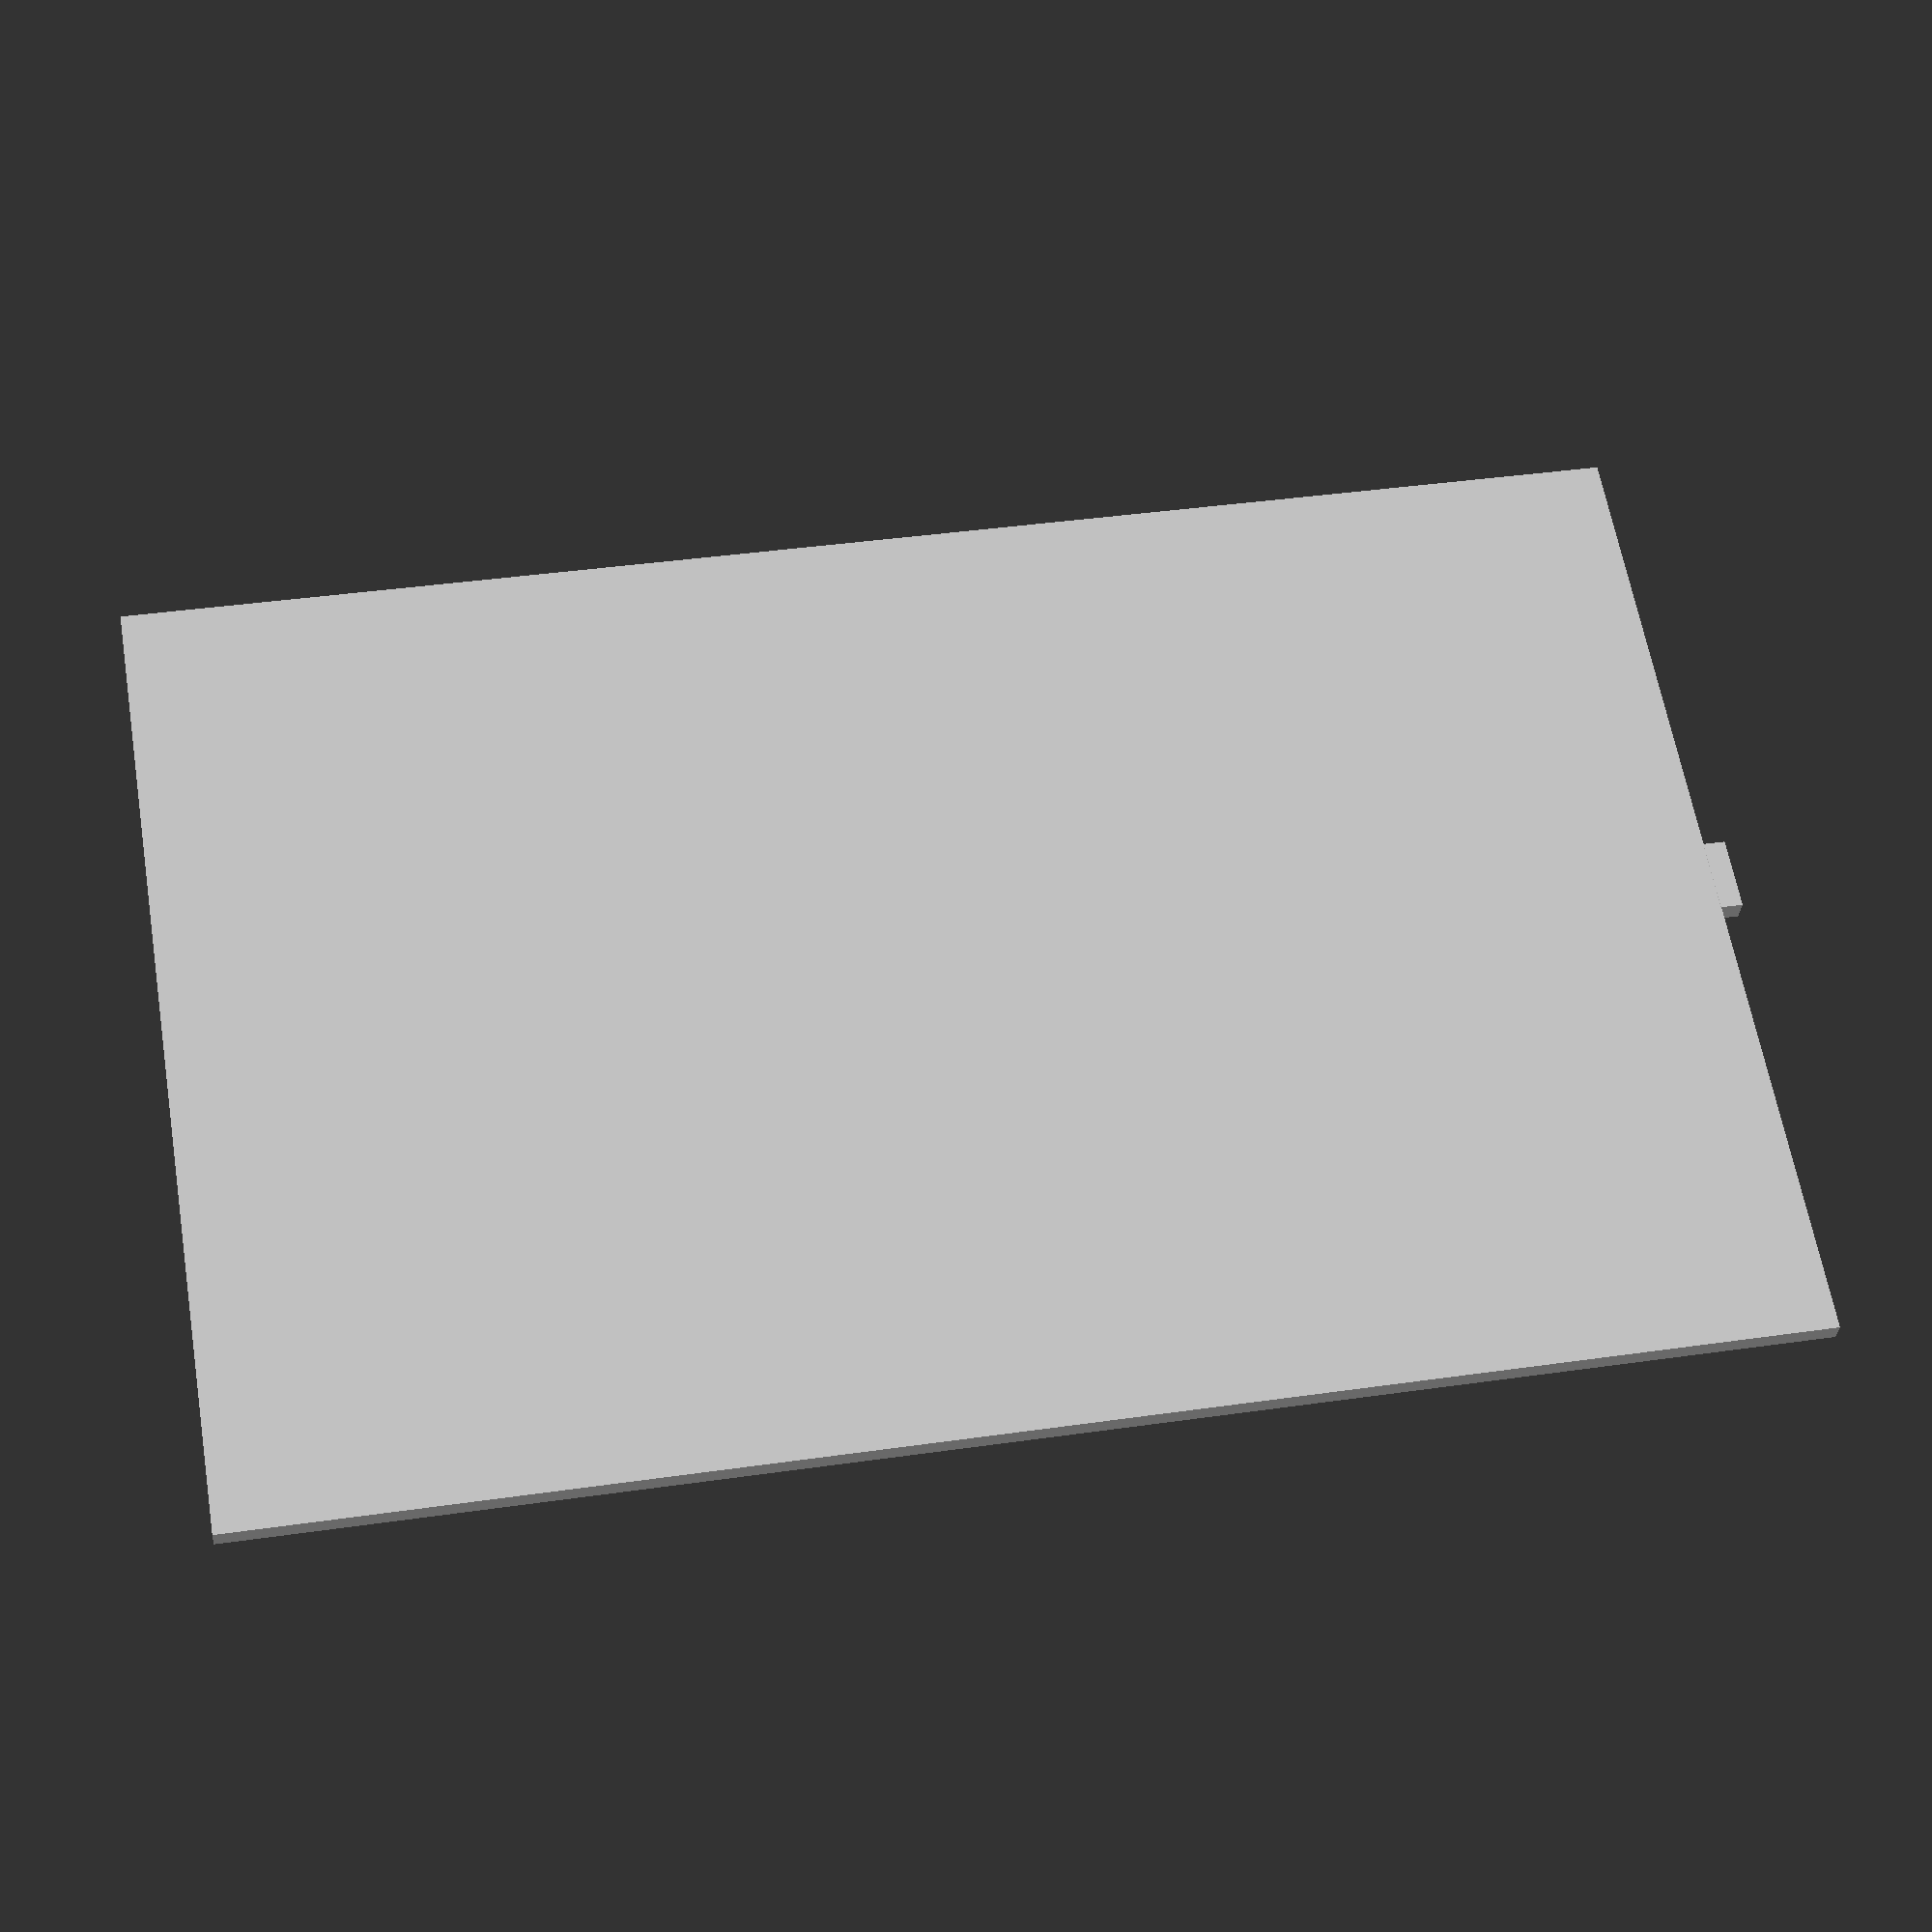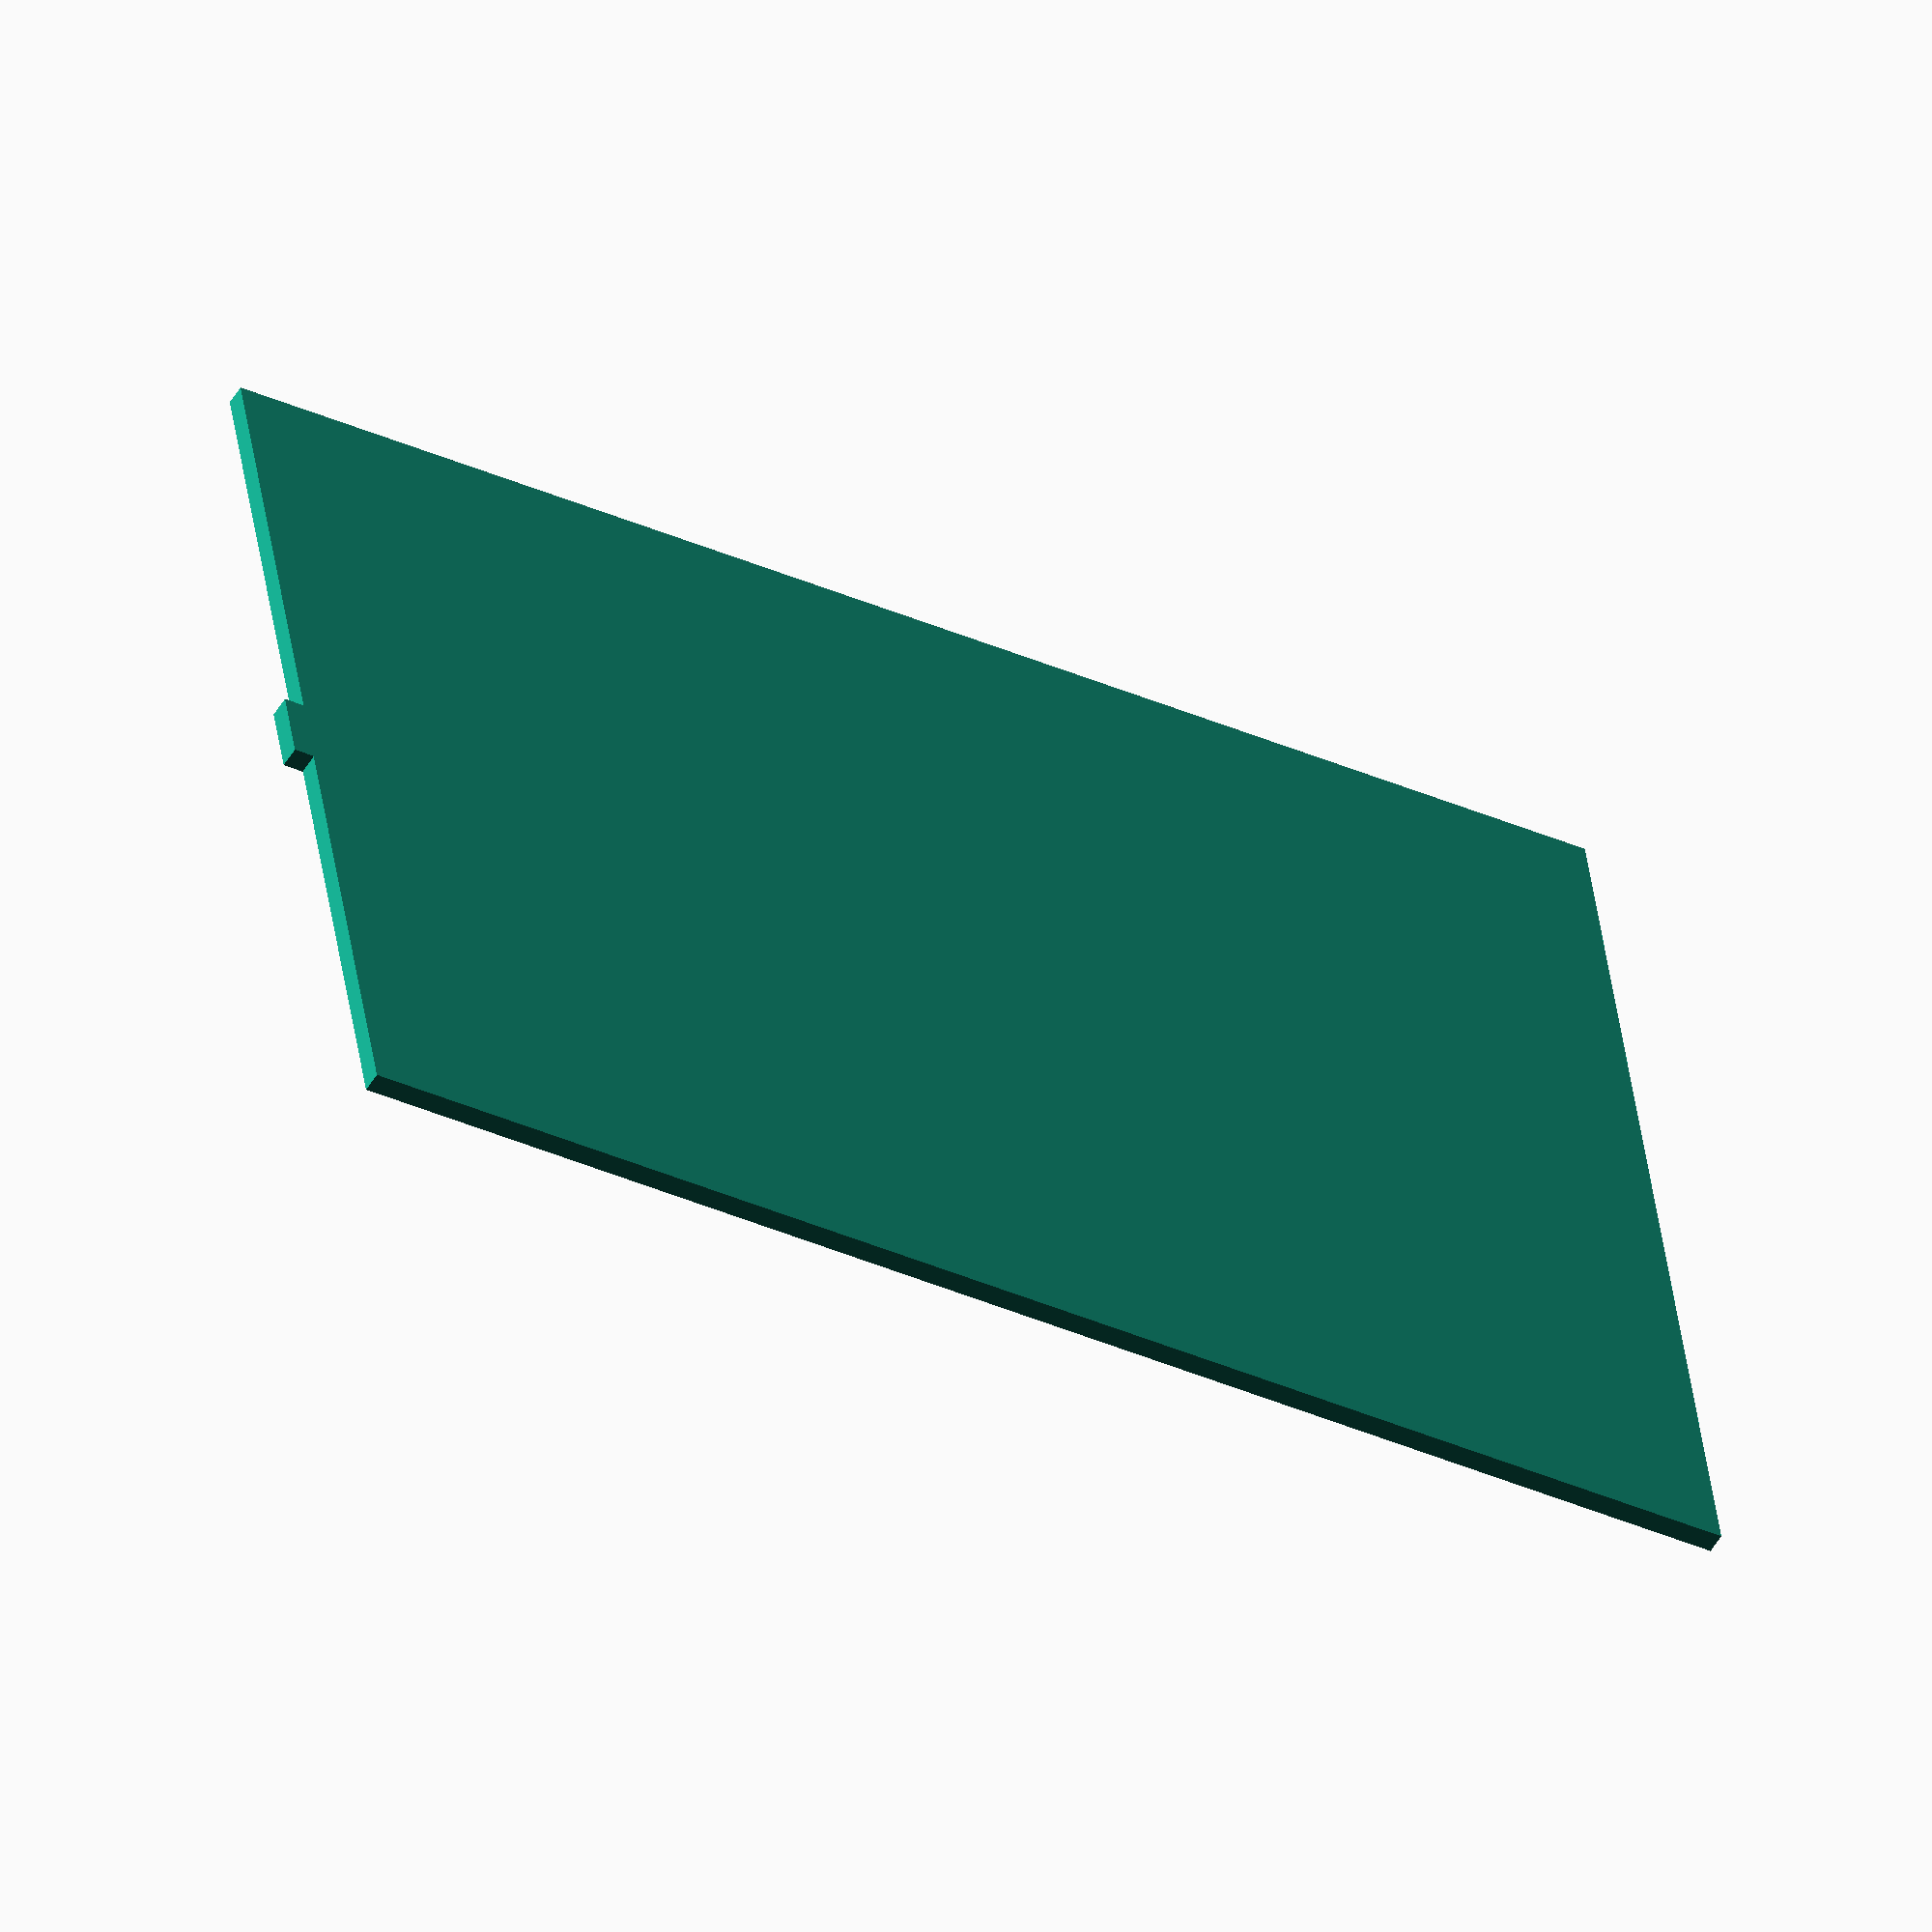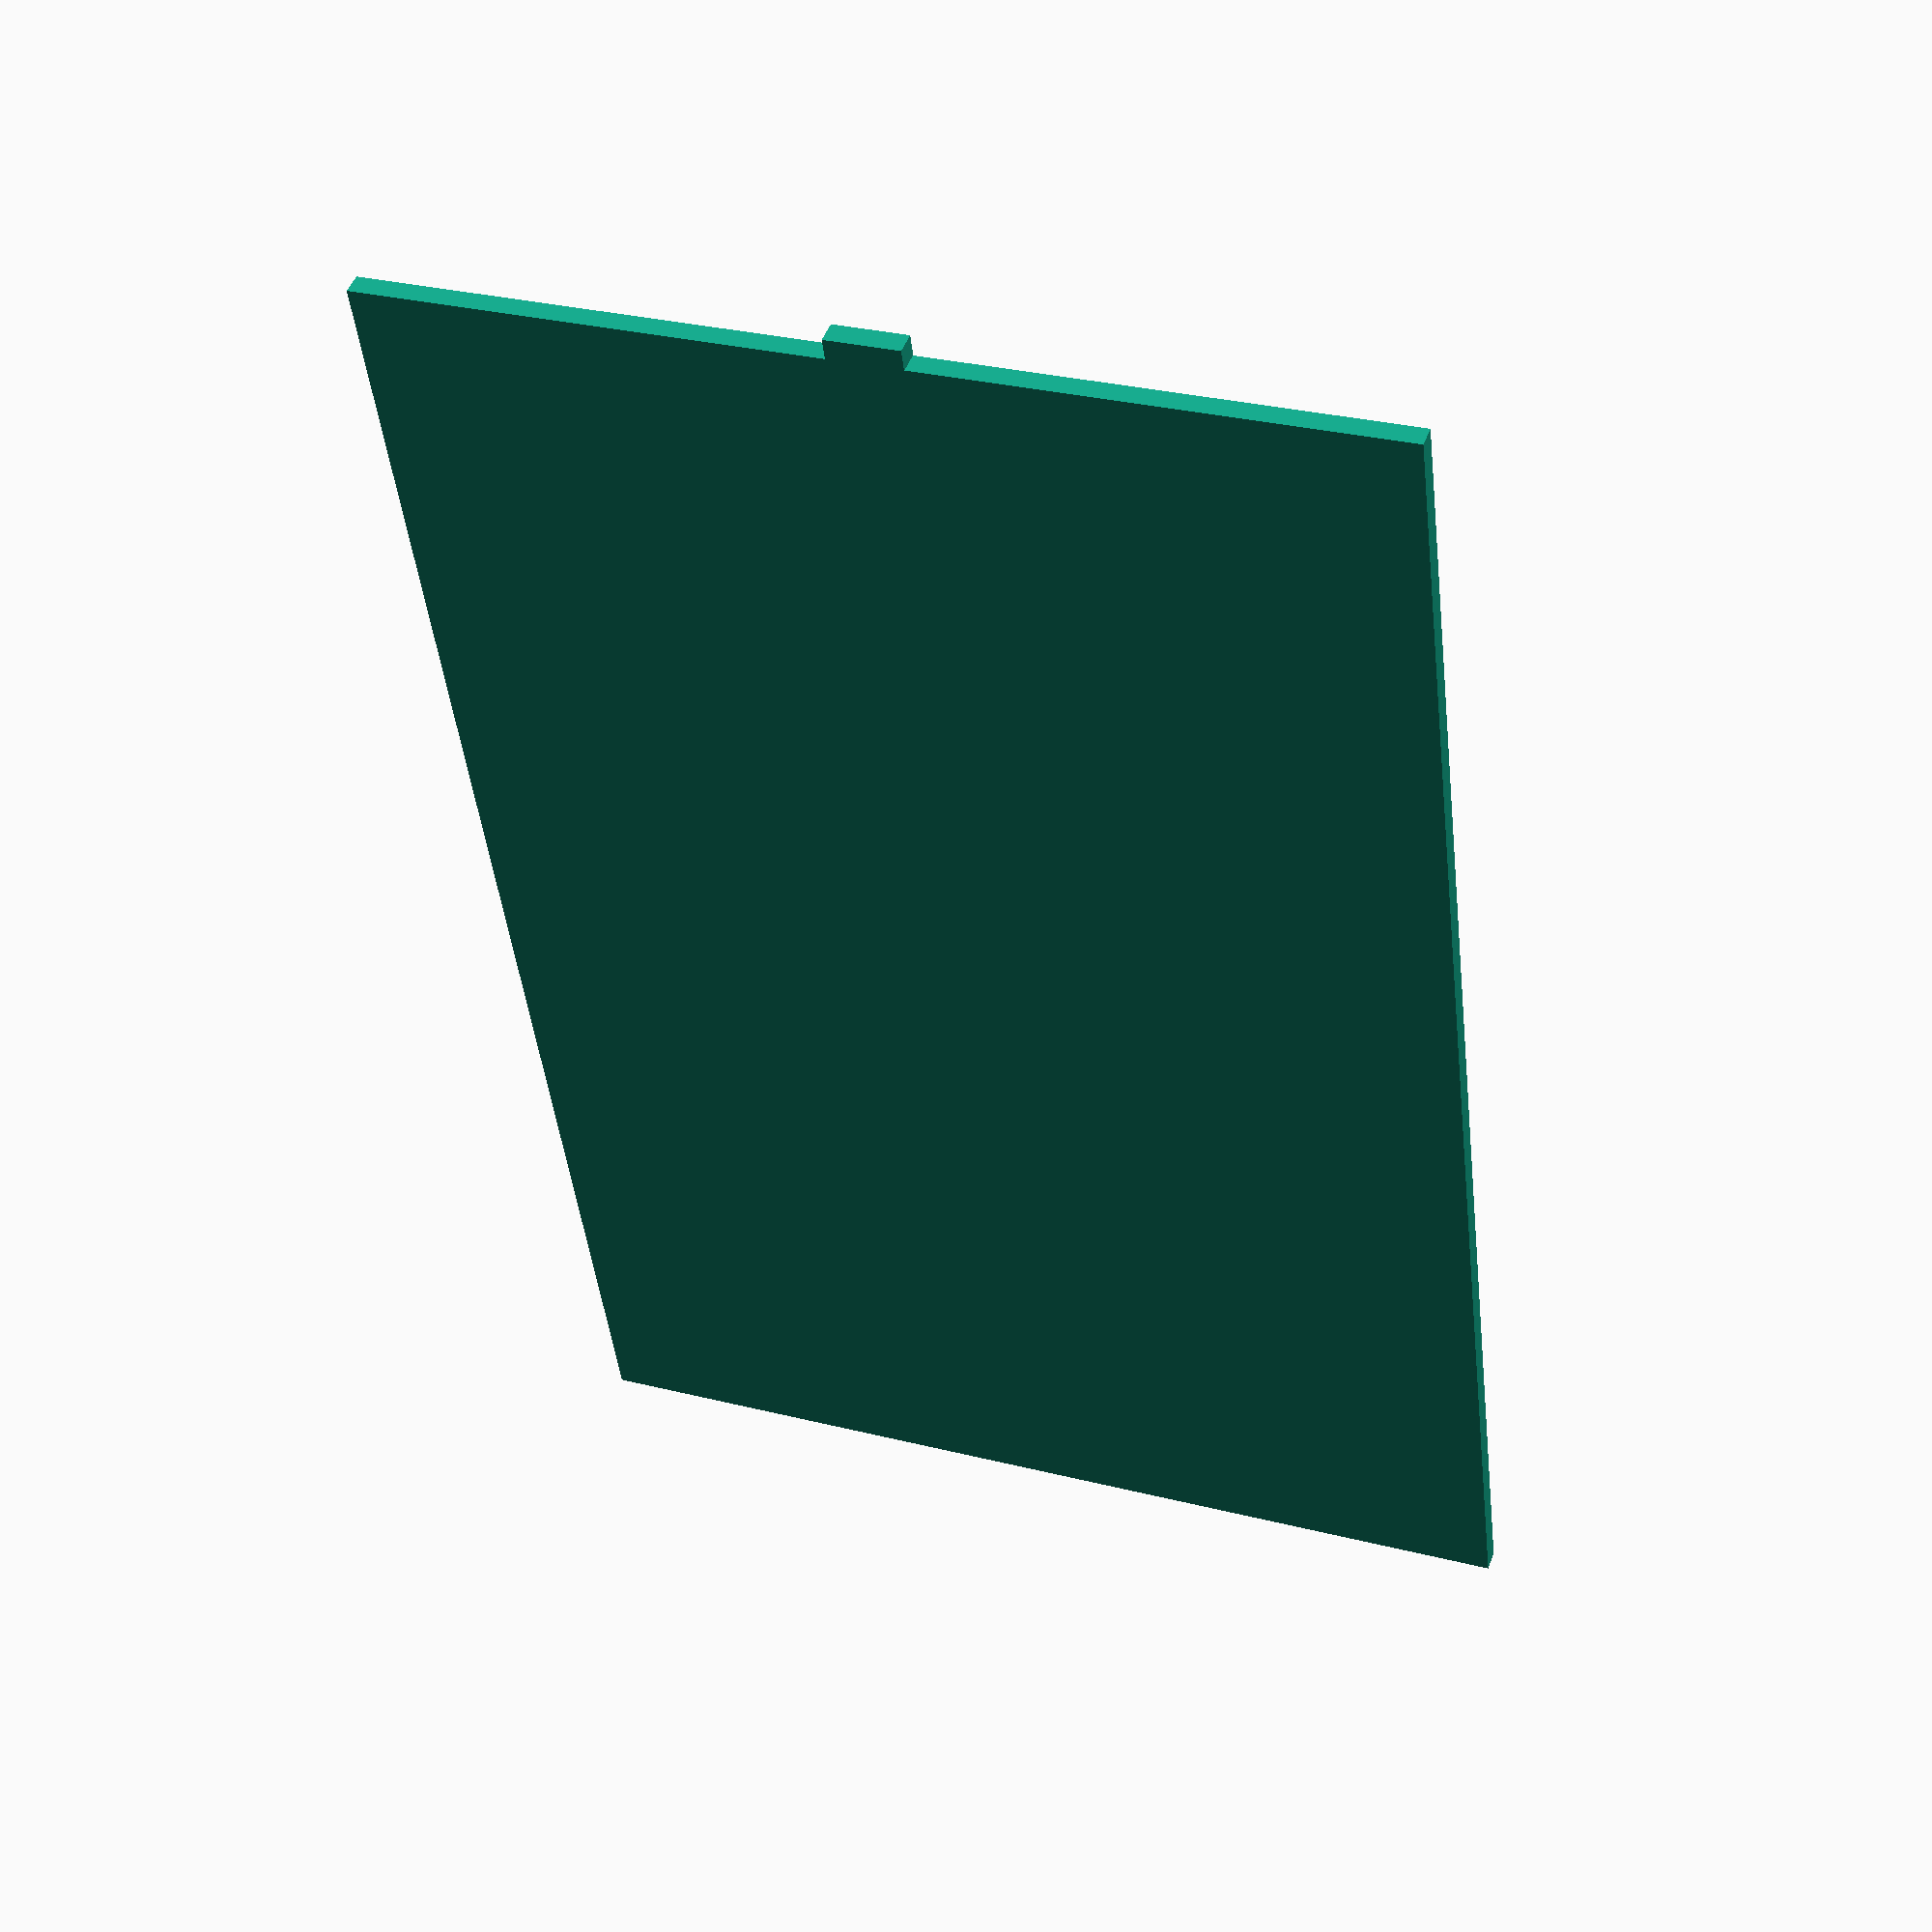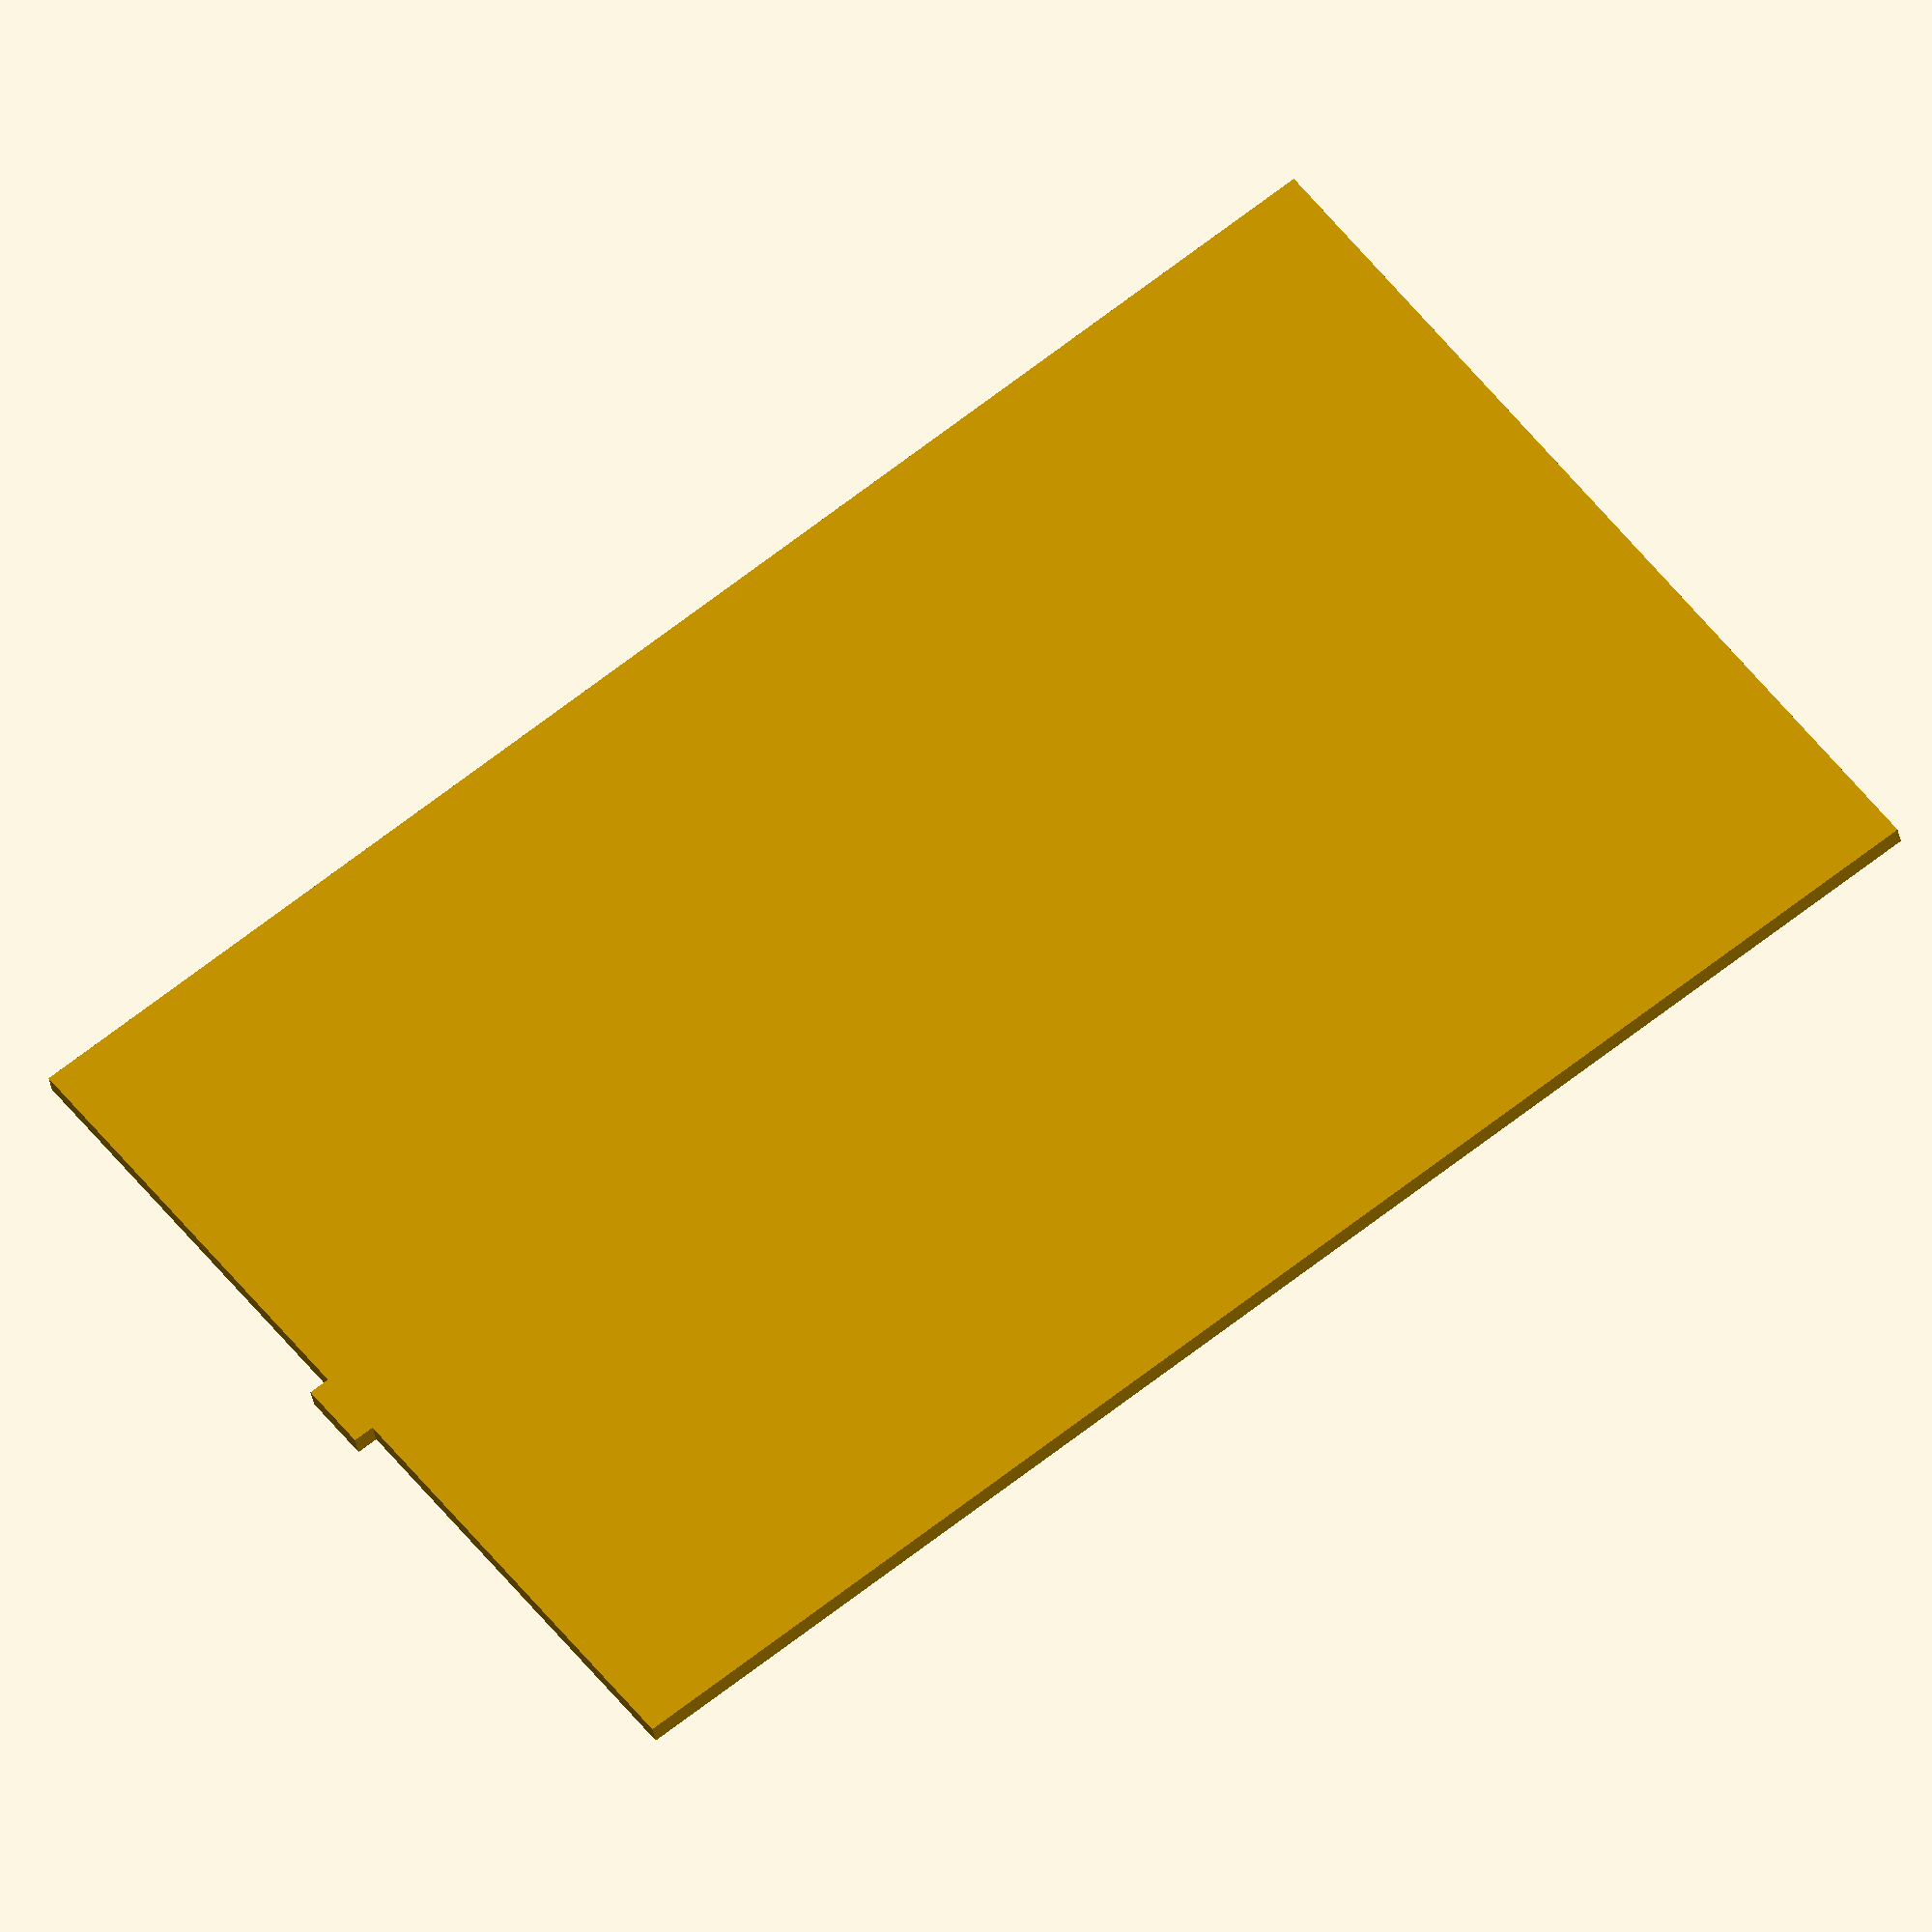
<openscad>
W = 100;
D = 85+65;
H = 50;

FRAGMENTS = 16;

WALL_WIDTH = 2;
FLOOR_HEIGHT = 2;

DISP_W = 72;
DISP_D = 25;

DISP_SUPPORT_WALL_W = 3;
DISP_SUPPORT_W = DISP_W + 2*DISP_SUPPORT_WALL_W;
DISP_SUPPORT_D = DISP_D + 2*DISP_SUPPORT_WALL_W;
DISP_SUPPORT_H = 7;

SD_CARD_W = 27;
SD_CARD_D = 45;
SD_CARD_H = 5;

INNER_W = W - 2*WALL_WIDTH;
INNER_D = D - 2*WALL_WIDTH;

SCREW_HOLE_OFFSET = 4;

module button_holes() {
    R = 6.5;
    translate([-17,0,0]) cylinder(r=R, h=2*H, center = true);
    translate([17,0,0]) cylinder(r=R, h=2*H, center = true);
    translate([0,-9,0]) cylinder(r=R, h=2*H, center = true);
    translate([0,9,0]) cylinder(r=R, h=2*H, center = true);
}

module display_support() {    
    translate([-DISP_SUPPORT_W/2,-DISP_SUPPORT_D/2,0]) {
        difference() {
            cube([DISP_SUPPORT_W, DISP_SUPPORT_D, DISP_SUPPORT_H]);        
            translate([DISP_W + DISP_SUPPORT_WALL_W, DISP_SUPPORT_WALL_W, DISP_SUPPORT_H-4]) {
                cube([DISP_SUPPORT_WALL_W, DISP_D, 4]);
            }        
        }    
    }
}

module display_hole() {
    cube([DISP_W,DISP_D, 2*H],true);
}

module sd_hole() {
    cube([SD_CARD_W, SD_CARD_D ,SD_CARD_H]);
}
    
module box() {
    translate([0,0,H/2])
    difference() {
        cube([W,D,H],true);
        translate([0,0,WALL_WIDTH]) cube([INNER_W,INNER_D,H],true);
    }
}

SUPPORT_R = 10;
SUPPORT_H1 = 5;
SUPPORT_H2 = 20;

module support_cylinder() {
    // Cylinder
    translate([0,0,-(SUPPORT_H1+SUPPORT_H2)]) cylinder(h=SUPPORT_H2, r1 = 0, r2 = SUPPORT_R, $fn=FRAGMENTS);
    translate([0,0,-SUPPORT_H1]) cylinder(h=SUPPORT_H1, r = SUPPORT_R, $fn=FRAGMENTS);
}

module support() {
    translate([0,0,H-FLOOR_HEIGHT]) difference() {
        support_cylinder();
        difference() {
            translate([-2*SUPPORT_R/2,-2*SUPPORT_R/2,-(SUPPORT_H1+SUPPORT_H2)]) cube([2*SUPPORT_R,2*SUPPORT_R,SUPPORT_H1+SUPPORT_H2]);
            translate([0,0,-(SUPPORT_H1+SUPPORT_H2)]) cube([2*SUPPORT_R/2,2*SUPPORT_R/2,SUPPORT_H1+SUPPORT_H2]);
        }
    }            
}

module support180() {
    translate([0,0,H-FLOOR_HEIGHT]) difference() {
        // Cylinder
        support_cylinder();
        translate([-2*SUPPORT_R/2,-2*SUPPORT_R/2,-(SUPPORT_H1+SUPPORT_H2)]) cube([2*SUPPORT_R,SUPPORT_R,SUPPORT_H1+SUPPORT_H2]);
    }            
}

module led() {
    translate([0,0,1.5]) cylinder(h=3, r = 3, $fn=FRAGMENTS, center = true);
}

module led_hole() {
    translate([0,0,1.5]) cylinder(h=3, r = 1.5, $fn=FRAGMENTS, center = true);
}

module cable_hole() {
    rotate([180,0,0])
    translate([0,-WALL_WIDTH/2,WALL_WIDTH/2]) {
        translate([0,0,WALL_WIDTH/2]) rotate([90,0,0]) cylinder(r=2,h=4, $fn=100, center=true);
        cube([8,WALL_WIDTH+.1,WALL_WIDTH+.1], center=true);
    }
}

module ground_plate() {
    difference() {
        group() {
            SHRINK = 1;
            W = INNER_W-SHRINK;
            D = INNER_D-SHRINK;
            translate([0,-(D+WALL_WIDTH)/2,0]) cube([7,WALL_WIDTH+.1,WALL_WIDTH+.1], center=true);
            cube([W, D, WALL_WIDTH],center=true);
        }
        //translate([-W/2+SCREW_HOLE_OFFSET, -D/2+SCREW_HOLE_OFFSET,0]) cylinder(r=.751,h=WALL_WIDTH,center=true, $fn=100);
        //translate([-W/2+SCREW_HOLE_OFFSET,  0-SCREW_HOLE_OFFSET/2,0]) cylinder(r=.75,h=WALL_WIDTH,center=true, $fn=100);
        //translate([-W/2+SCREW_HOLE_OFFSET,  D/2-SCREW_HOLE_OFFSET,0]) cylinder(r=.75,h=WALL_WIDTH,center=true, $fn=100);
        //translate([ W/2-SCREW_HOLE_OFFSET, -D/2+SCREW_HOLE_OFFSET,0]) cylinder(r=.75,h=WALL_WIDTH,center=true, $fn=100);
        //translate([ W/2-SCREW_HOLE_OFFSET,  0-SCREW_HOLE_OFFSET/2,0]) cylinder(r=.75,h=WALL_WIDTH,center=true, $fn=100);
        //translate([ W/2-SCREW_HOLE_OFFSET,  D/2-SCREW_HOLE_OFFSET,0]) cylinder(r=.75,h=WALL_WIDTH,center=true, $fn=100);
    }
}
    
module case() {
    difference() {
        group() {
            box();
            translate([W/2-7,-7-65/2, 0]) led();
            translate([0,-18-65/2,0]) display_support();
            
            translate([-W/2+WALL_WIDTH, -D/2 + WALL_WIDTH, 0]) support();
            translate([-W/2+WALL_WIDTH,  0 - WALL_WIDTH, 0]) rotate([0,0,270]) support180();
            translate([-W/2+WALL_WIDTH,  D/2 - WALL_WIDTH, 0]) rotate([0,0,270]) support();
            translate([ W/2-WALL_WIDTH, -D/2 + WALL_WIDTH, 0]) rotate([0,0,90]) support();
            translate([ W/2-WALL_WIDTH,  0 - WALL_WIDTH, 0]) rotate([0,0,90]) support180();
            translate([ W/2-WALL_WIDTH,  D/2 - WALL_WIDTH, 0]) rotate([0,0,180]) support();

        };
    
        translate([W/2-7,-7-65/2,0]) led_hole();
        translate([0,20-65/2,0]) button_holes();            
        translate([0,-18-65/2,0]) display_hole();
        translate([INNER_W/2-SD_CARD_W,INNER_D/2-SD_CARD_D+WALL_WIDTH,1]) sd_hole();            
        translate([0,-D/2,H]) cable_hole();
        translate([-INNER_W/2+SCREW_HOLE_OFFSET, -INNER_D/2+SCREW_HOLE_OFFSET,H-WALL_WIDTH]) cylinder(r=.5,h=WALL_WIDTH,center=true);
        translate([-INNER_W/2+SCREW_HOLE_OFFSET,  0-SCREW_HOLE_OFFSET/2,H-WALL_WIDTH]) cylinder(r=.5,h=WALL_WIDTH,center=true);
        translate([-INNER_W/2+SCREW_HOLE_OFFSET,  INNER_D/2-SCREW_HOLE_OFFSET,H-WALL_WIDTH]) cylinder(r=.5,h=WALL_WIDTH,center=true);

        translate([ INNER_W/2-SCREW_HOLE_OFFSET, -INNER_D/2+SCREW_HOLE_OFFSET,H-WALL_WIDTH]) cylinder(r=.5,h=WALL_WIDTH,center=true);
        translate([ INNER_W/2-SCREW_HOLE_OFFSET,  0-SCREW_HOLE_OFFSET/2,H-WALL_WIDTH]) cylinder(r=.5,h=WALL_WIDTH,center=true);
        translate([ INNER_W/2-SCREW_HOLE_OFFSET,  INNER_D/2-SCREW_HOLE_OFFSET,H-WALL_WIDTH]) cylinder(r=.5,h=WALL_WIDTH,center=true);
    }
}


//case();
//translate([W+20,0,0]) 
ground_plate();

 
</openscad>
<views>
elev=209.9 azim=80.4 roll=183.8 proj=p view=wireframe
elev=232.0 azim=98.8 roll=29.9 proj=o view=wireframe
elev=132.3 azim=6.8 roll=340.0 proj=p view=solid
elev=31.8 azim=306.5 roll=189.2 proj=o view=solid
</views>
